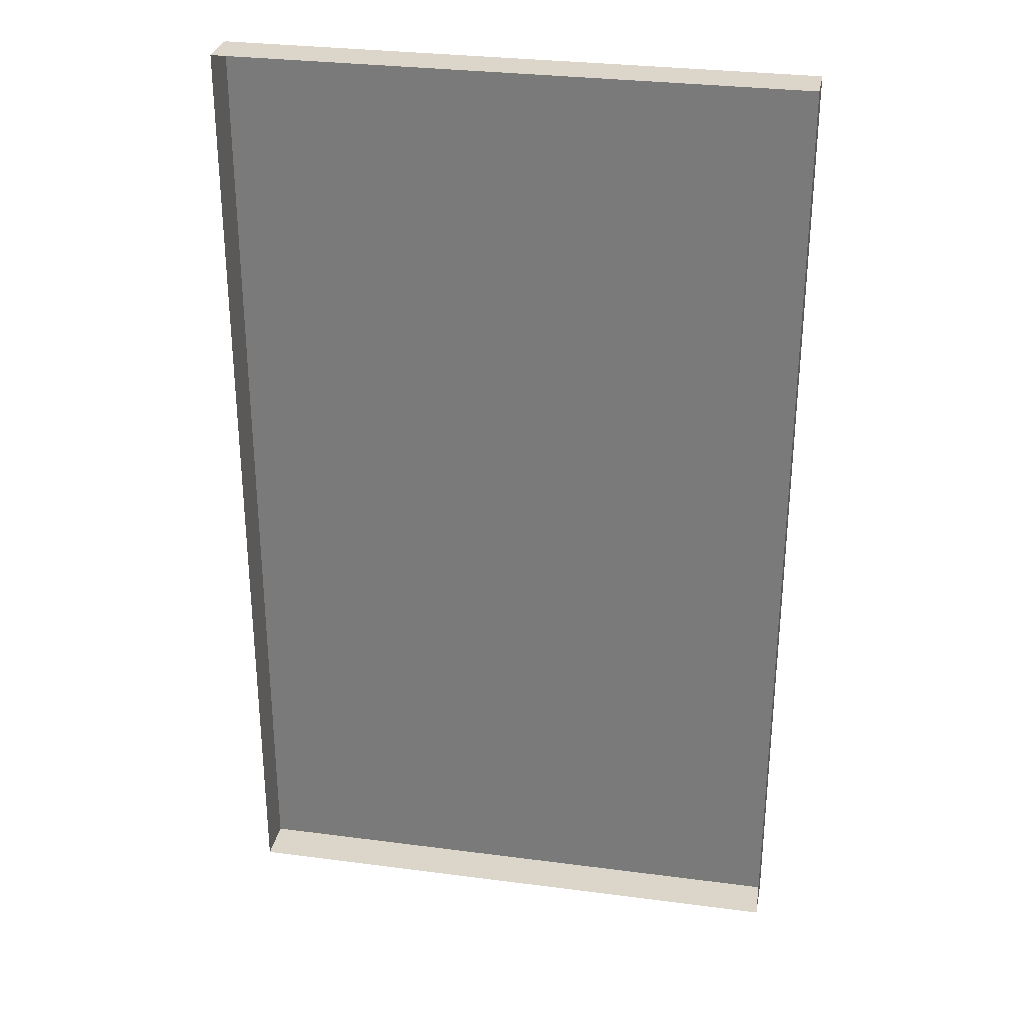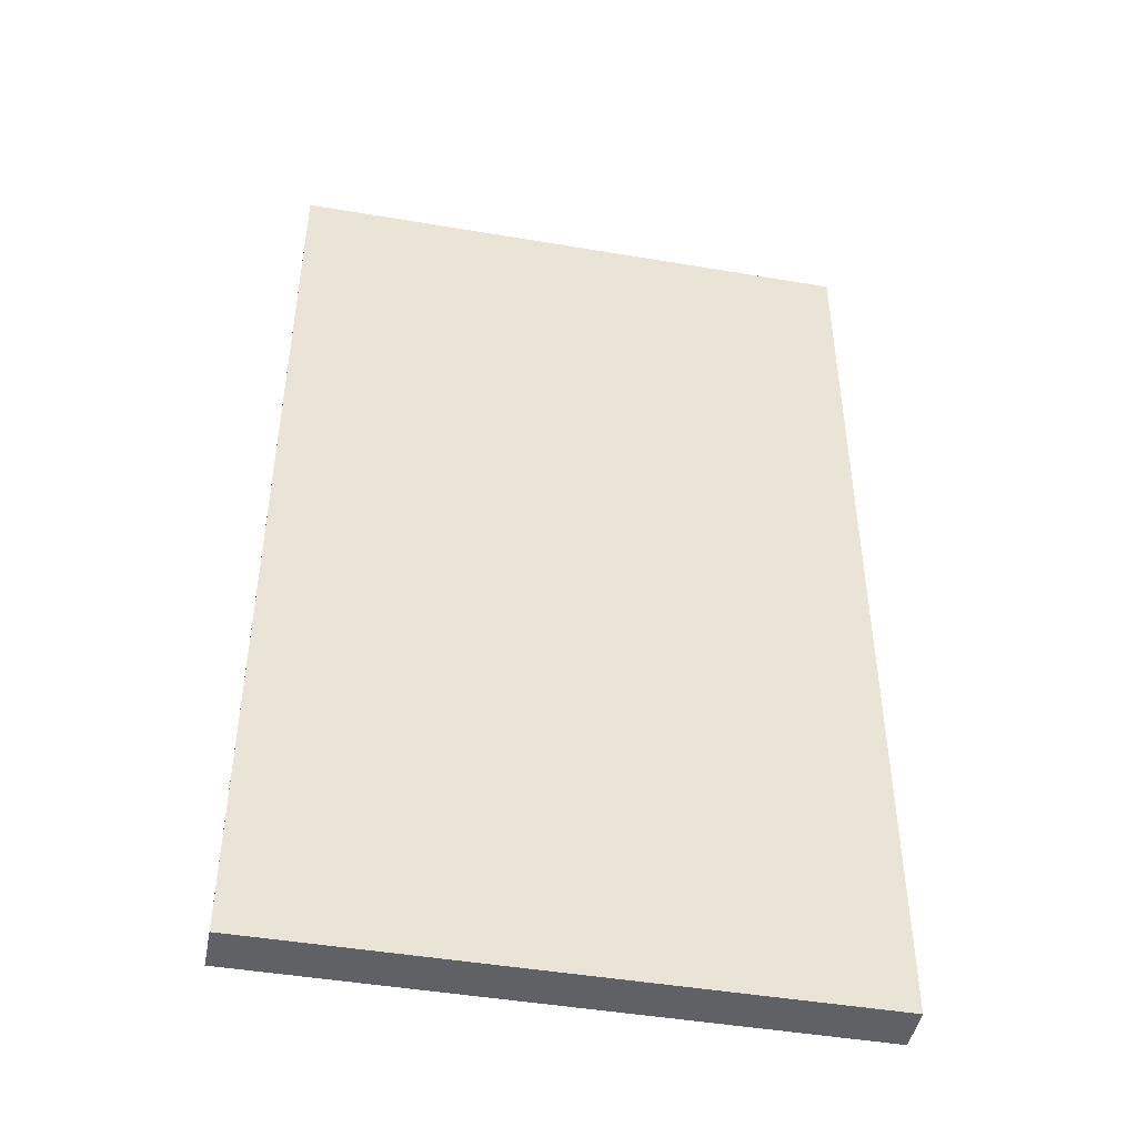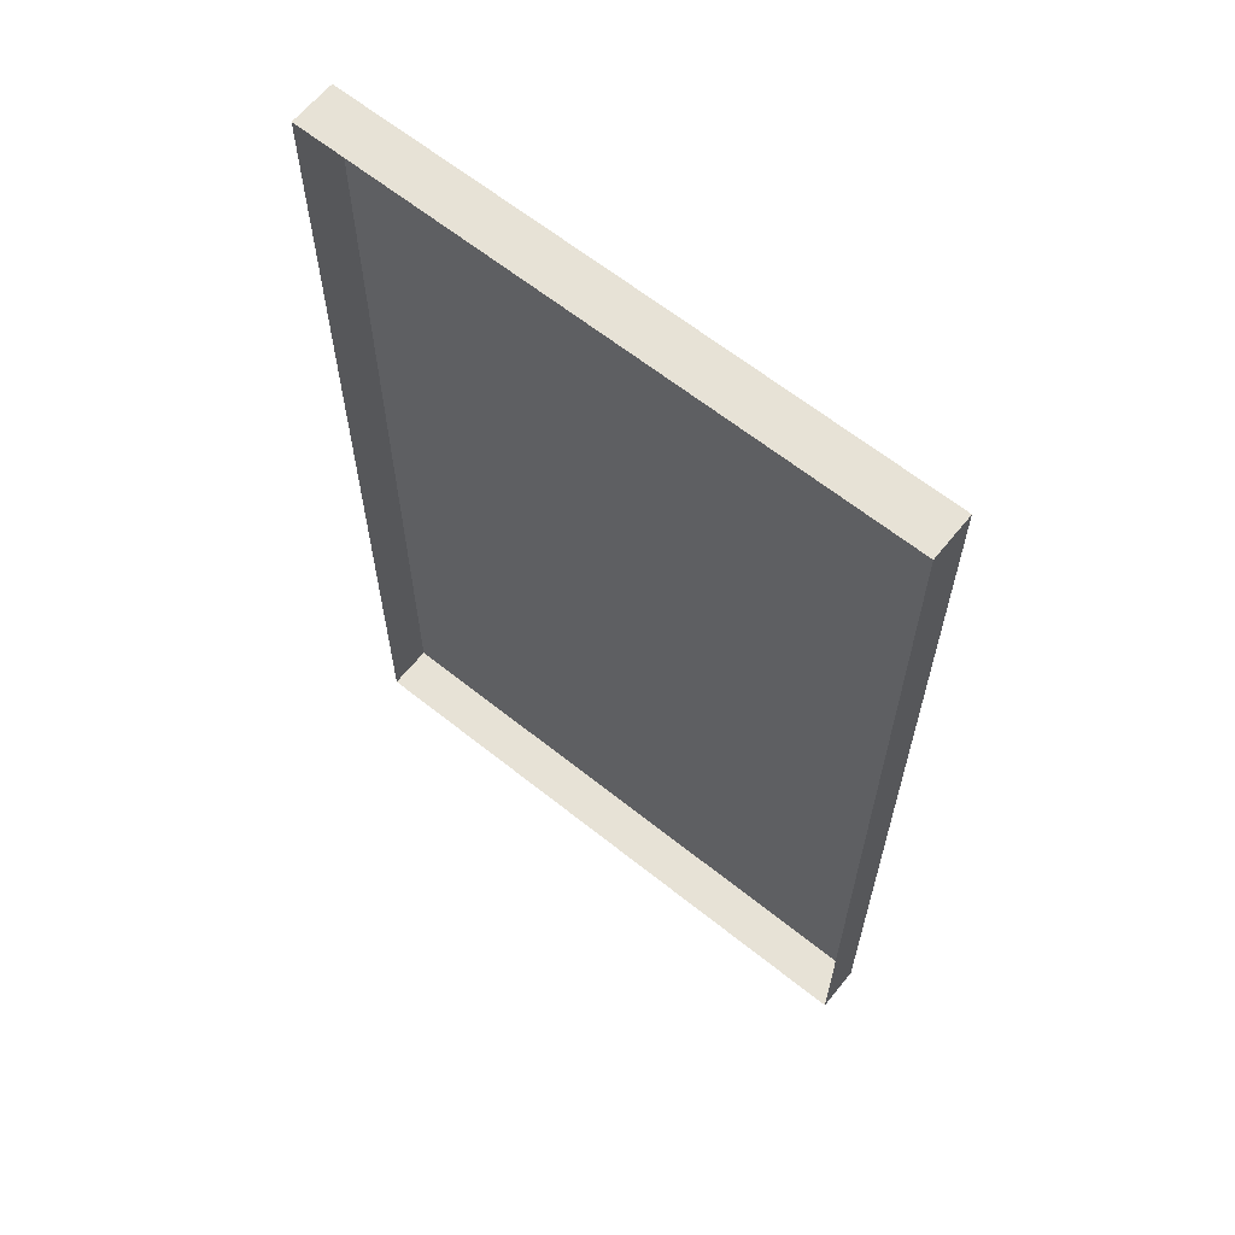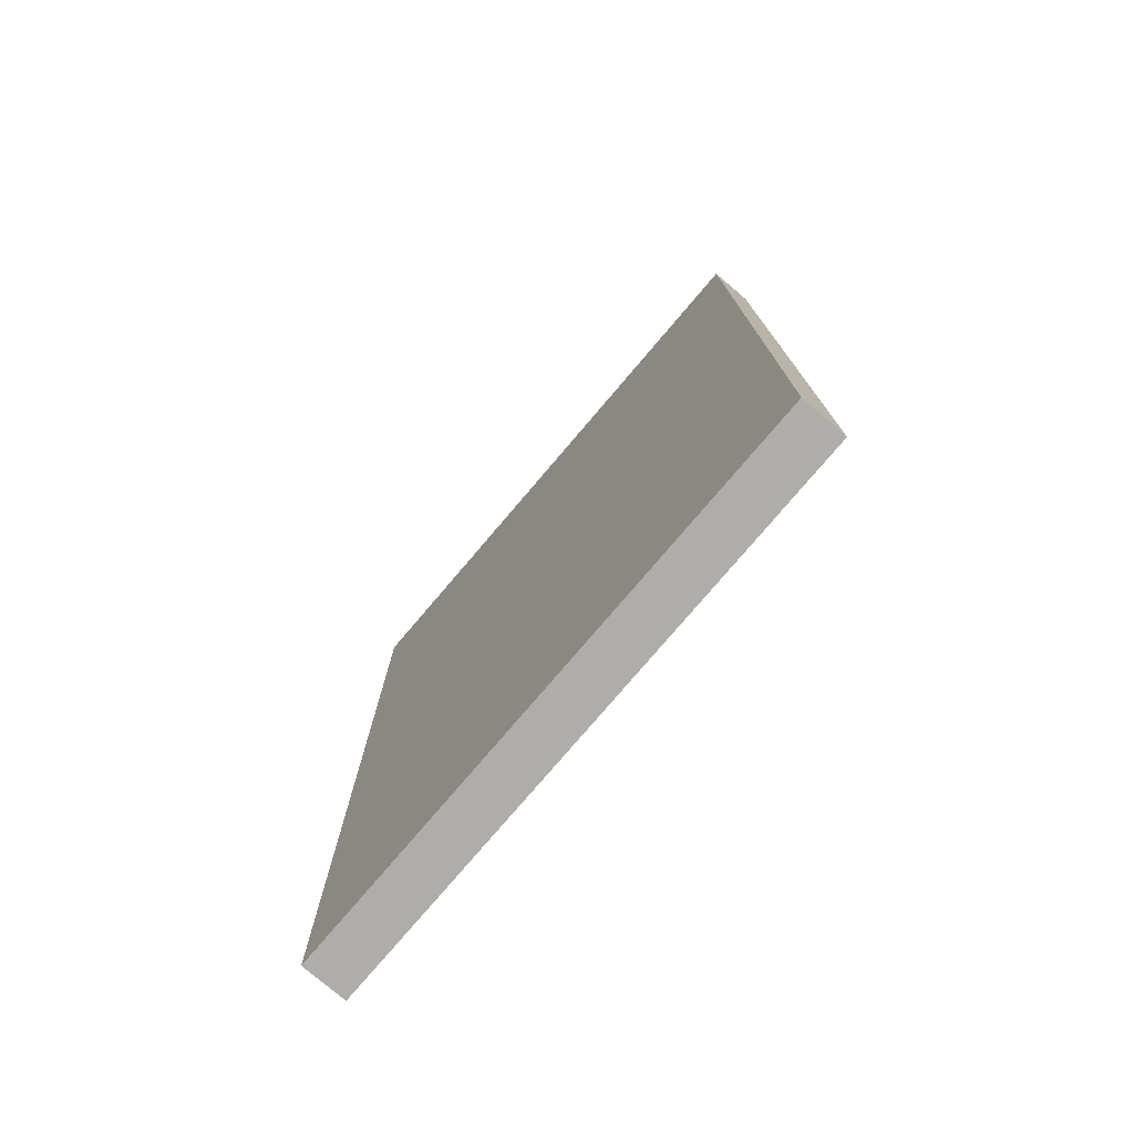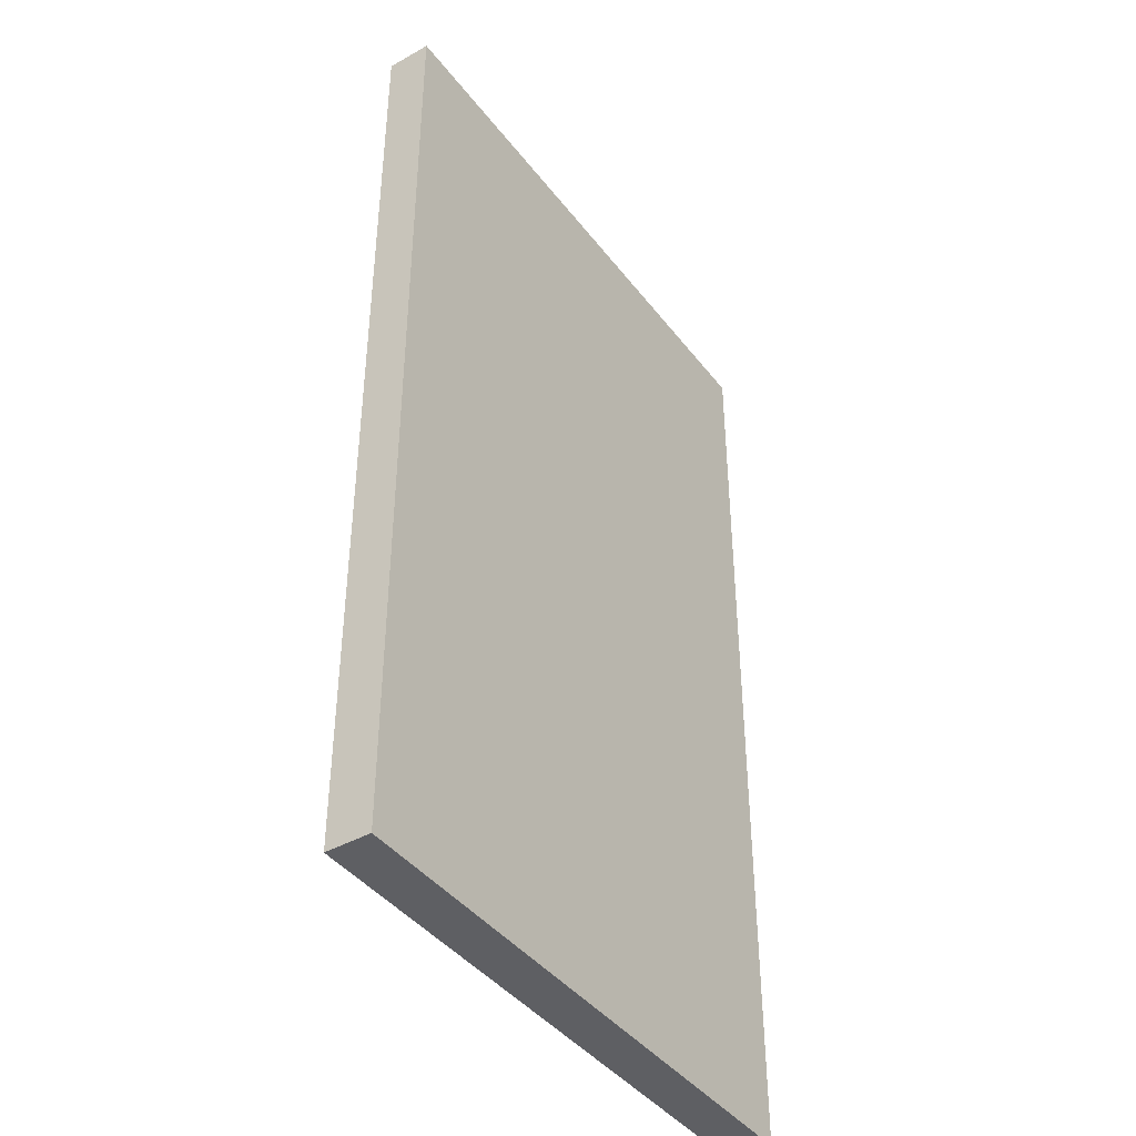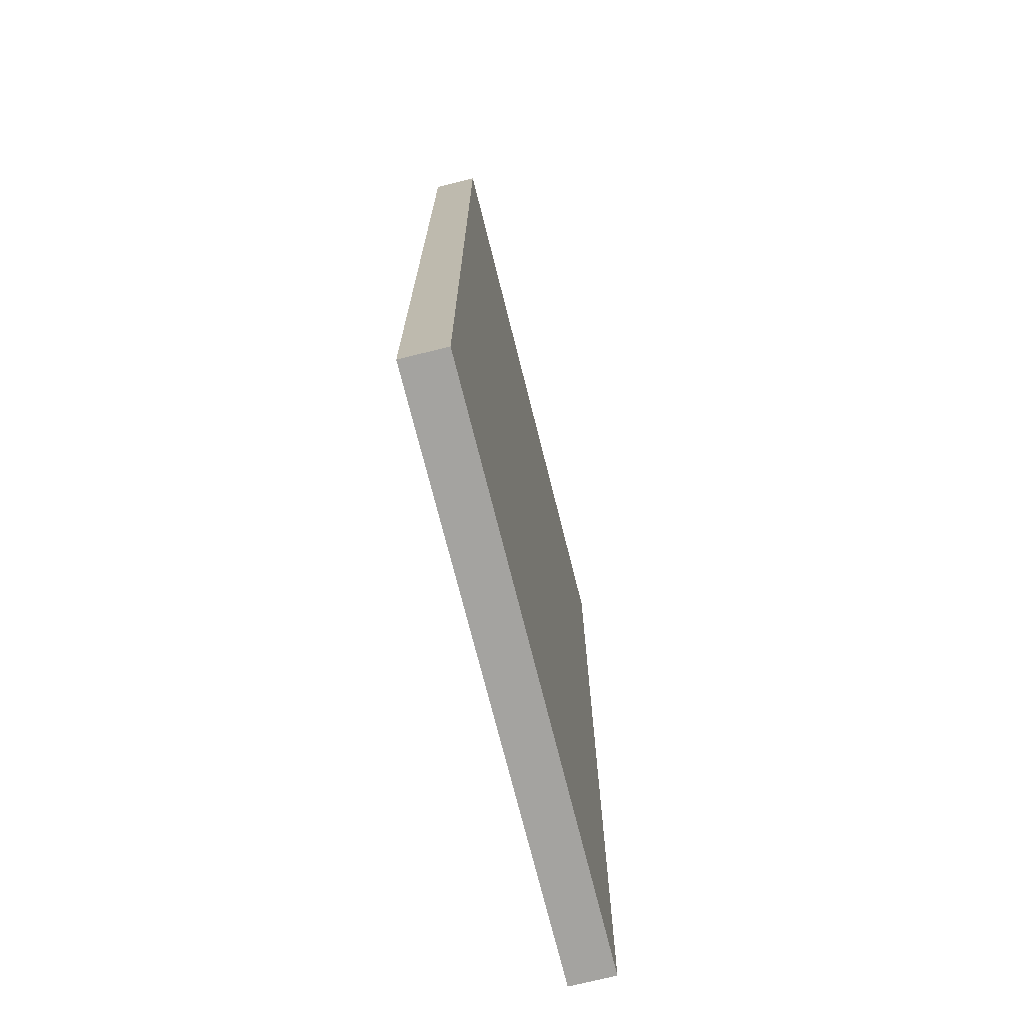
<metadata>
{"format":"obj","ext":"obj","renderer":"f3d","projection":"perspective","resolution":1024,"background":"white","views":[{"elev":29.9,"azim":-169.2,"up":"+Y"},{"elev":-45.8,"azim":-11.0,"up":"+Y"},{"elev":63.5,"azim":-141.1,"up":"+Y"},{"elev":-77.4,"azim":49.6,"up":"+Y"},{"elev":-41.8,"azim":-55.9,"up":"+Y"},{"elev":-73.0,"azim":-75.9,"up":"+Y"}]}
</metadata>
<code>
v 102 0 9
v -131 0 9
v -131 0 -9
v -131 0 -9
v 102 0 -9
v 102 0 9
v 102 391 9
v 102 391 -9
v -131 391 -9
v -131 391 -9
v -131 391 9
v 102 391 9
v 102 391 9
v 102 0 9
v 102 0 -9
v 102 0 -9
v 102 391 -9
v 102 391 9
v -131 391 9
v -131 0 9
v 102 0 9
v 102 0 9
v 102 391 9
v -131 391 9
v -131 391 -9
v -131 0 -9
v -131 0 9
v -131 0 9
v -131 391 9
v -131 391 -9
f 1 2 3
f 4 5 6
f 7 8 9
f 10 11 12
f 13 14 15
f 16 17 18
f 19 20 21
f 22 23 24
f 25 26 27
f 28 29 30

</code>
